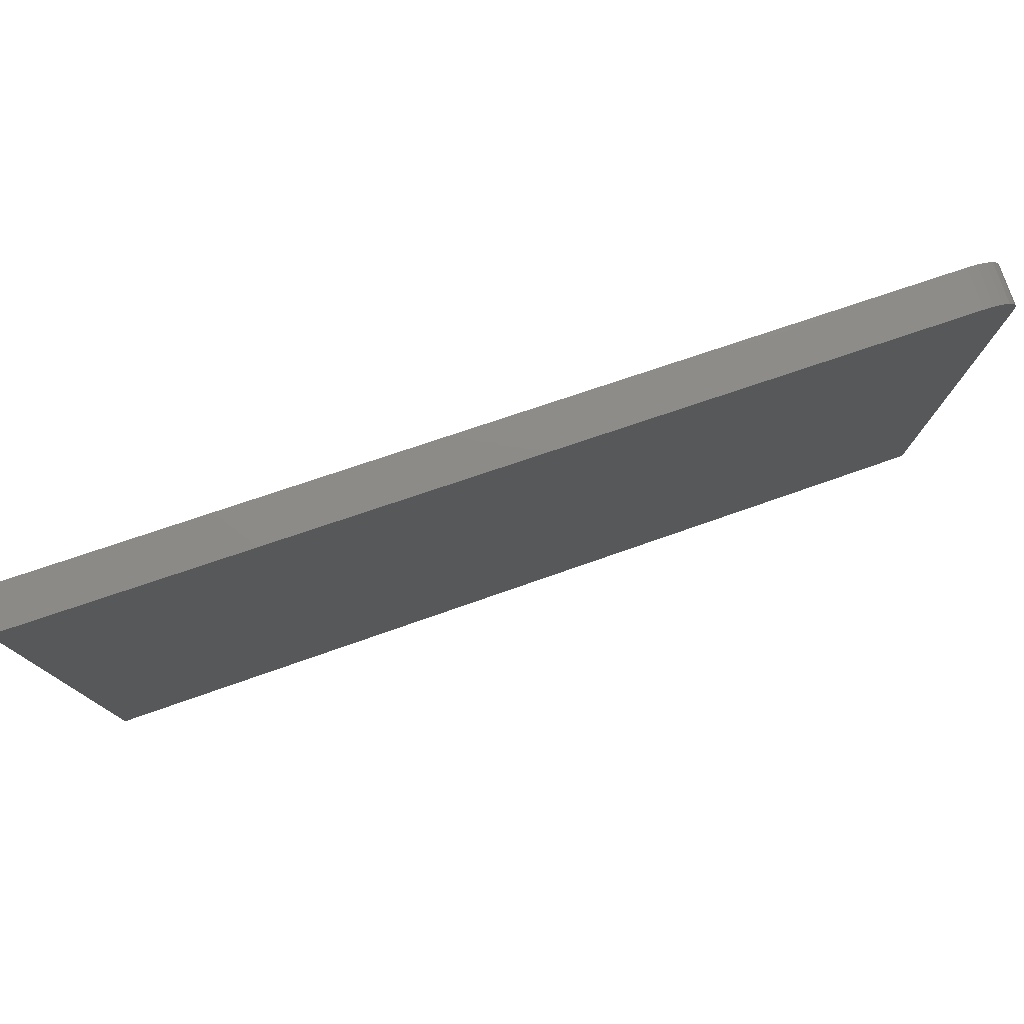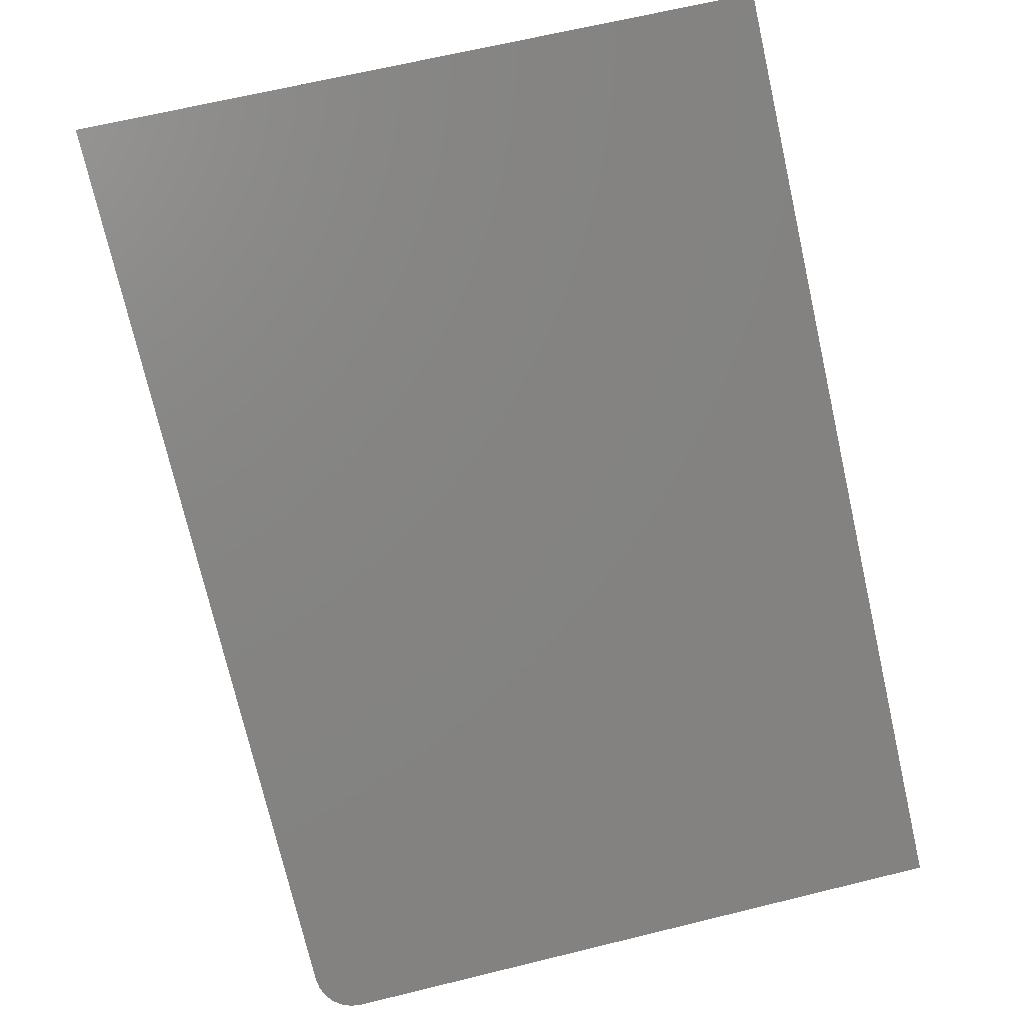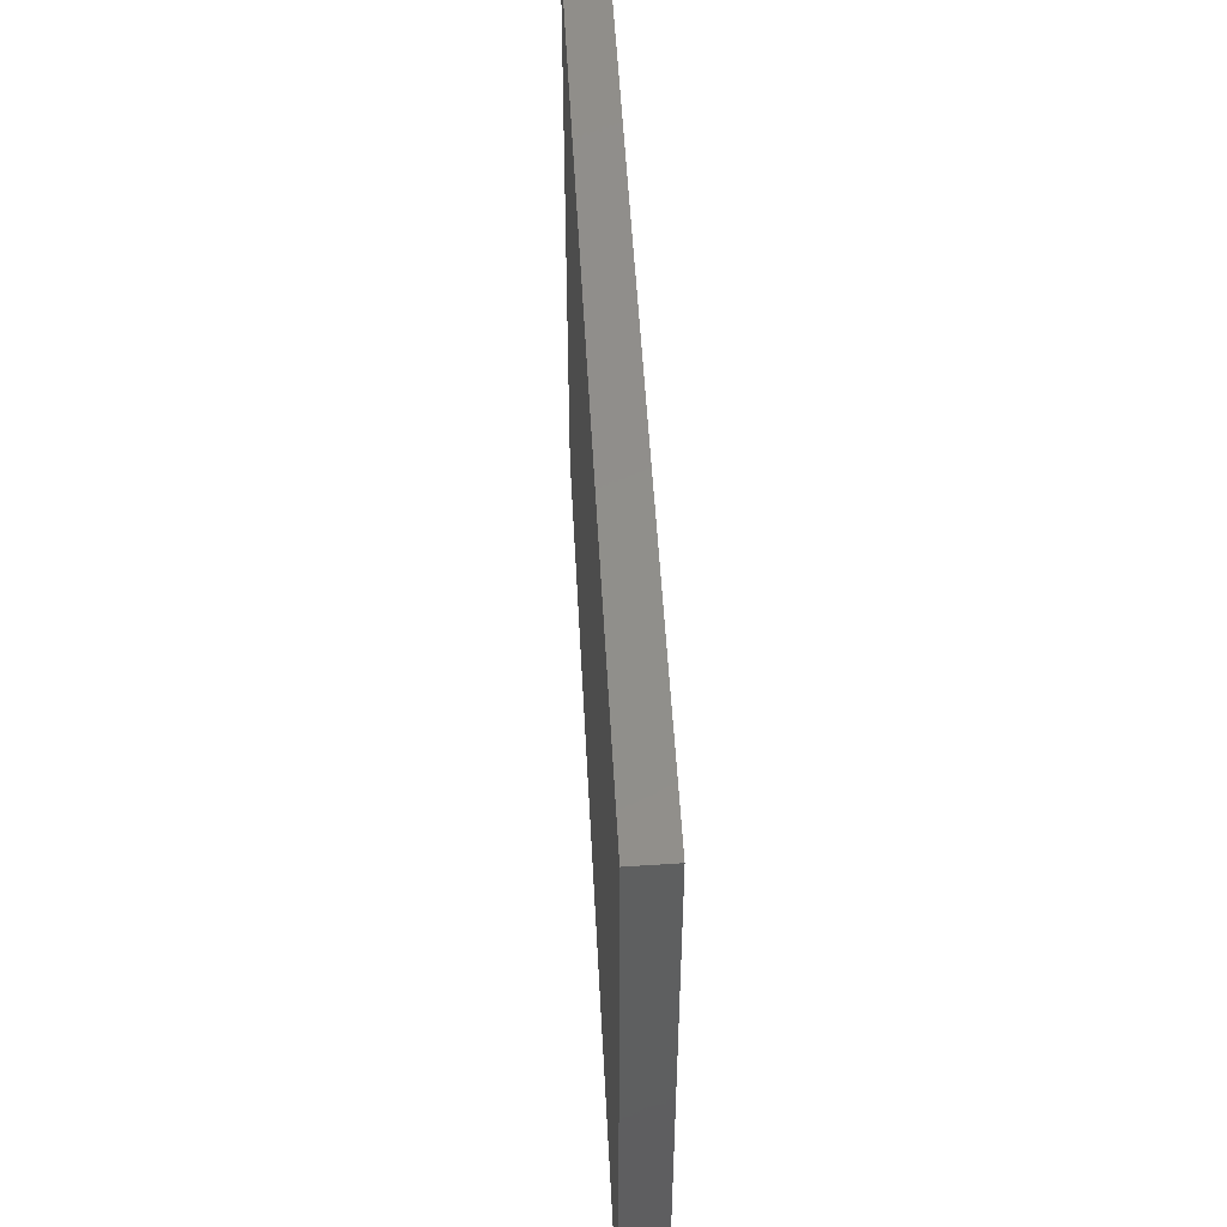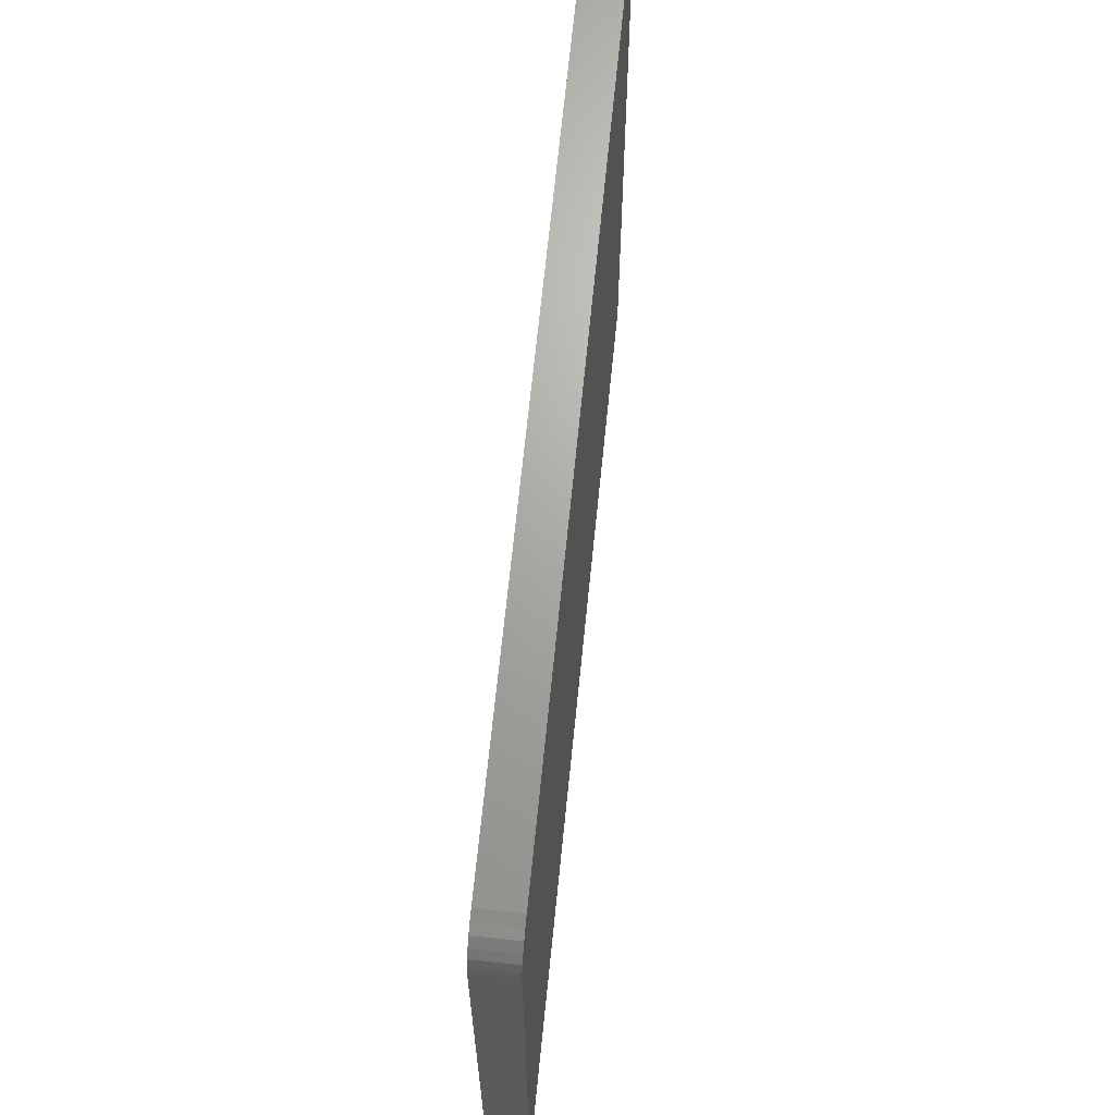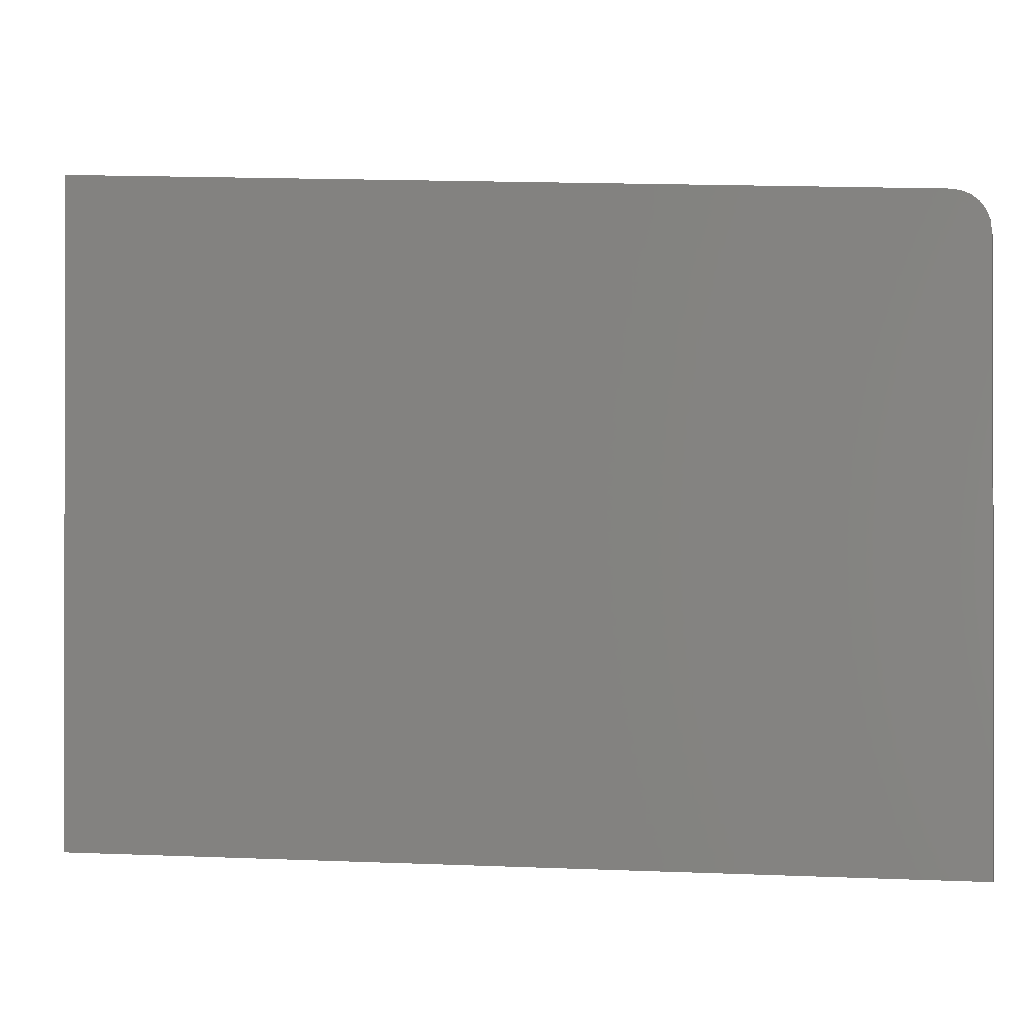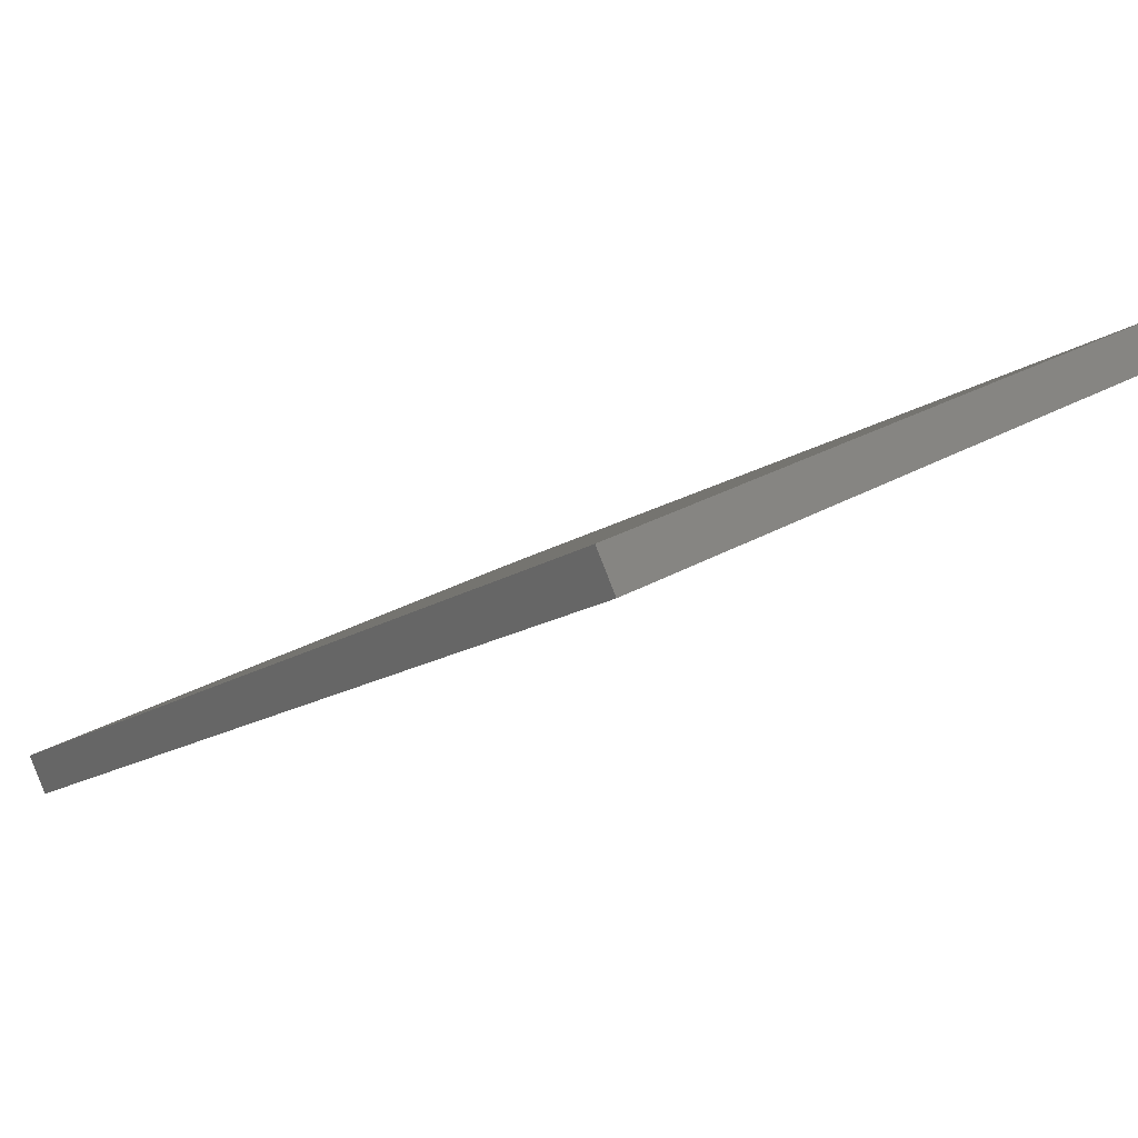
<metadata>
{"format":"stl","ext":"stl","renderer":"f3d","projection":"perspective","resolution":1024,"background":"white","views":[{"elev":79.0,"azim":129.2,"up":"+Y"},{"elev":64.8,"azim":-103.9,"up":"+Z"},{"elev":52.4,"azim":55.3,"up":"+Y"},{"elev":64.9,"azim":-116.0,"up":"+Y"},{"elev":-0.7,"azim":161.2,"up":"+Y"},{"elev":25.1,"azim":46.0,"up":"+Z"}]}
</metadata>
<code>
# stl→obj: 20 verts, 36 faces
v 1.112e+04 0 3579
v 1.112e+04 530.3 3579
v 1.115e+04 564.8 3596
v 1.181e+04 0 4004
v 1.181e+04 603.3 4004
v 1.112e+04 538.9 3579
v 1.112e+04 547.1 3581
v 1.113e+04 554.1 3584
v 1.113e+04 559.7 3587
v 1.114e+04 563.3 3592
v 1.11e+04 529.2 3609
v 1.11e+04 0 3609
v 1.113e+04 563.8 3626
v 1.112e+04 562.2 3622
v 1.111e+04 558.6 3617
v 1.111e+04 553 3614
v 1.11e+04 546 3611
v 1.11e+04 537.9 3609
v 1.179e+04 602.2 4035
v 1.179e+04 0 4035
f 1 2 3
f 4 3 5
f 4 1 3
f 2 6 3
f 3 6 7
f 8 3 7
f 8 9 3
f 3 9 10
f 2 1 11
f 11 1 12
f 3 10 13
f 13 10 14
f 14 10 9
f 15 9 8
f 16 8 7
f 17 7 6
f 18 6 2
f 11 18 2
f 18 17 6
f 17 16 7
f 16 15 8
f 15 14 9
f 13 19 3
f 3 19 5
f 20 4 19
f 19 4 5
f 12 1 20
f 20 1 4
f 18 11 13
f 17 13 16
f 17 18 13
f 11 12 13
f 13 12 20
f 19 13 20
f 14 15 13
f 13 15 16

</code>
